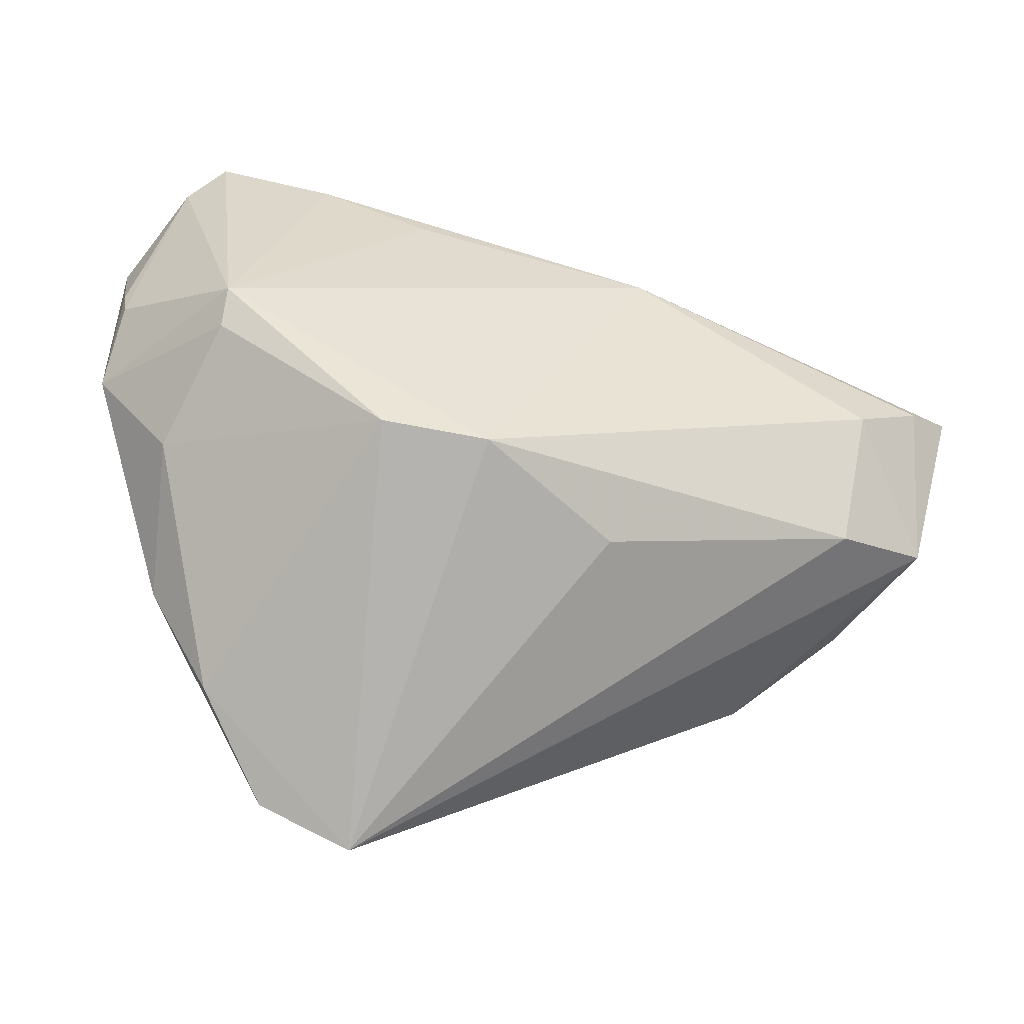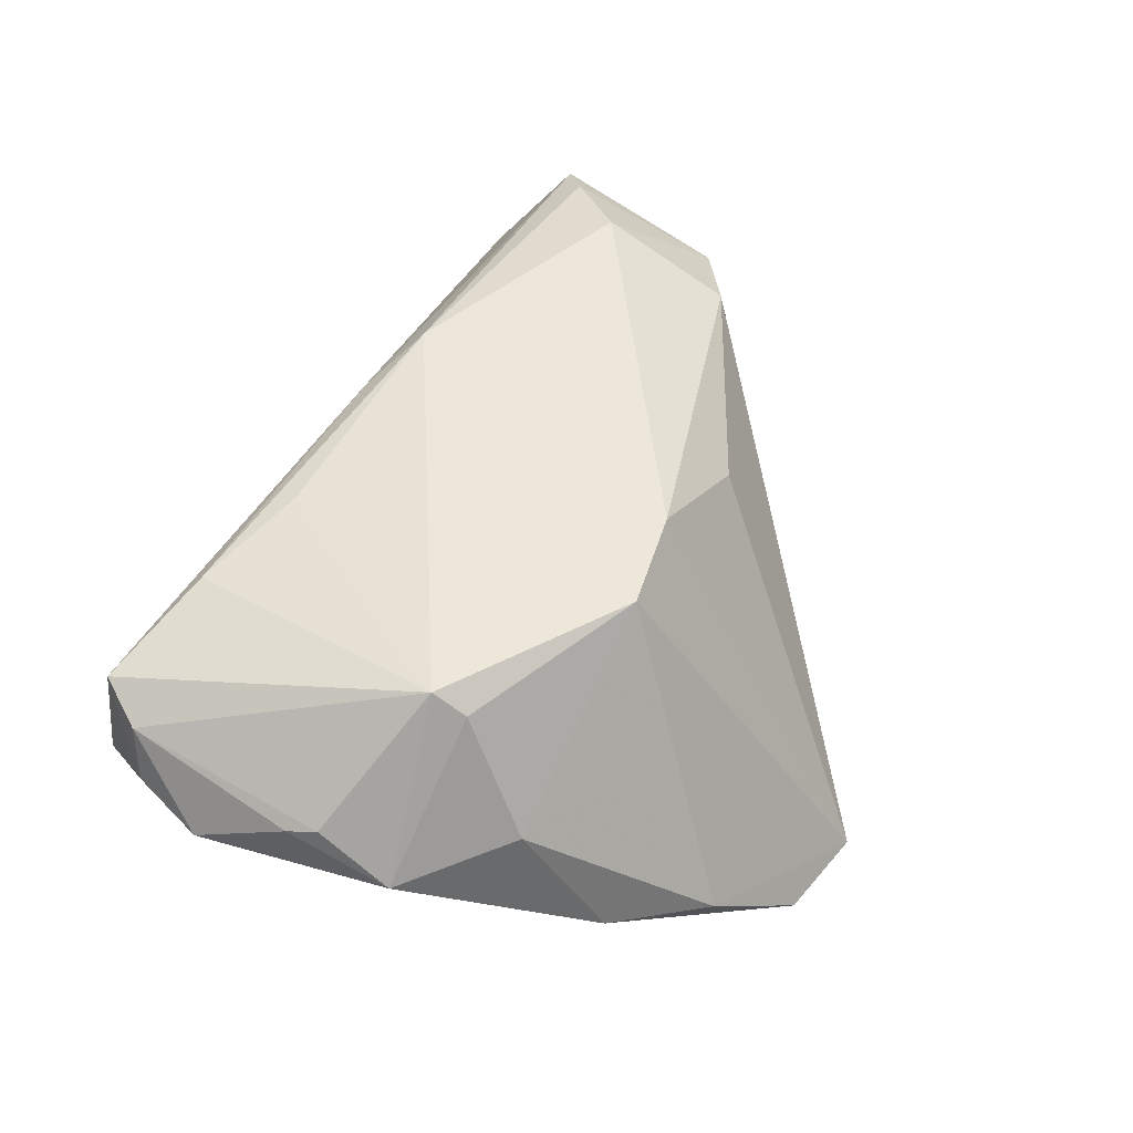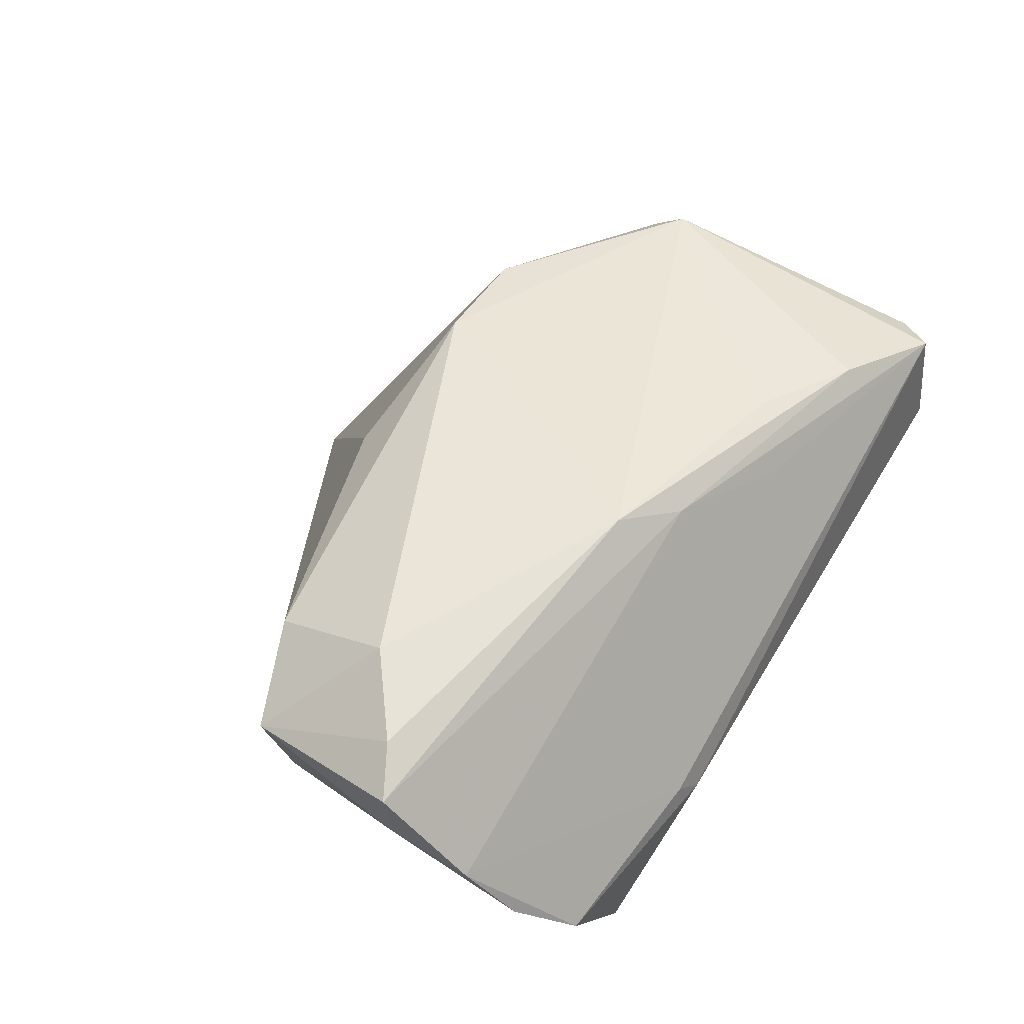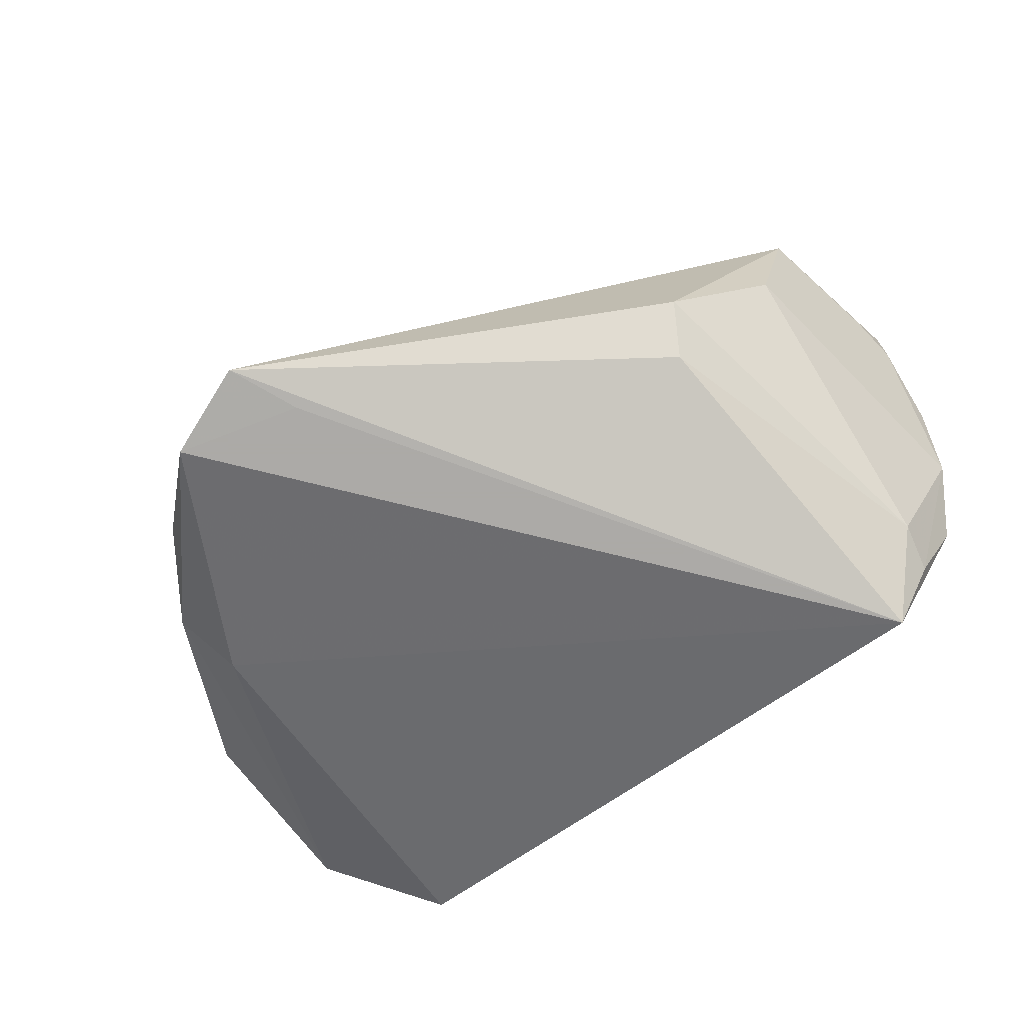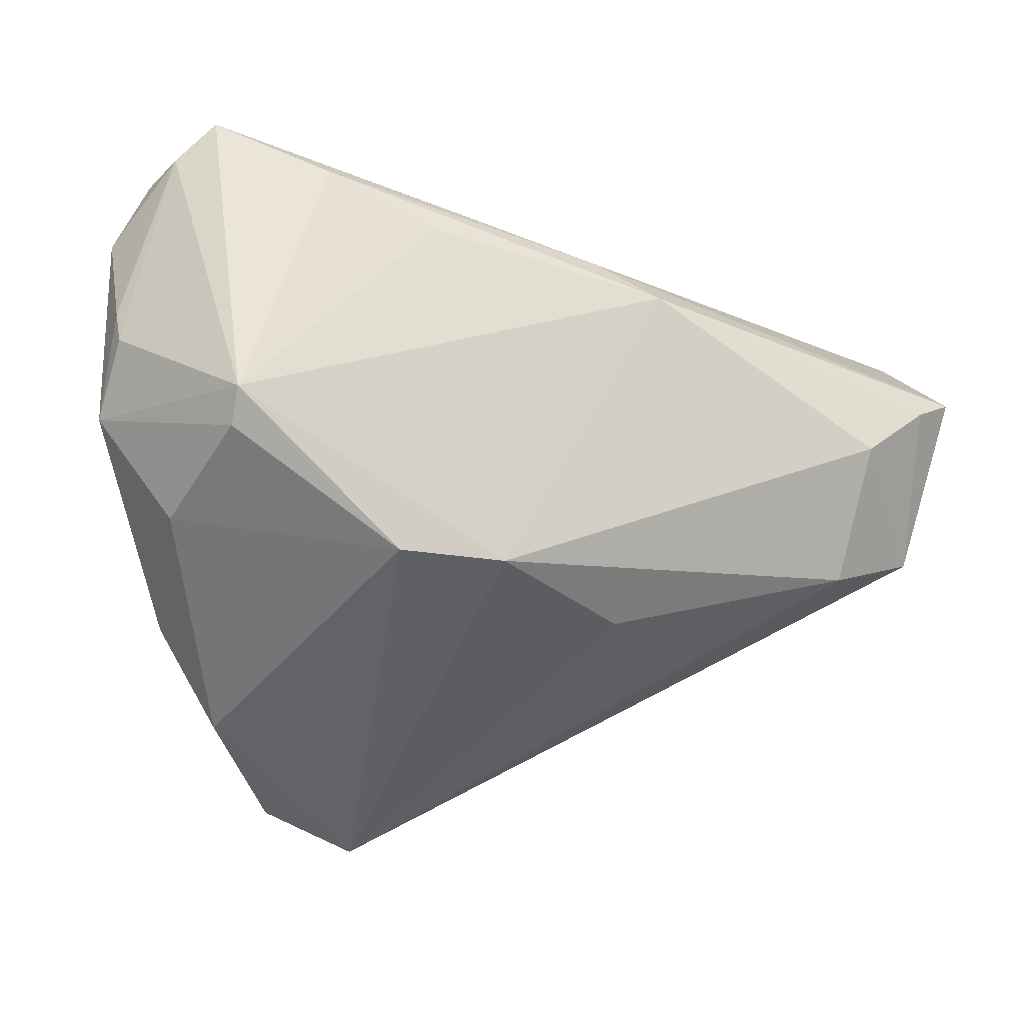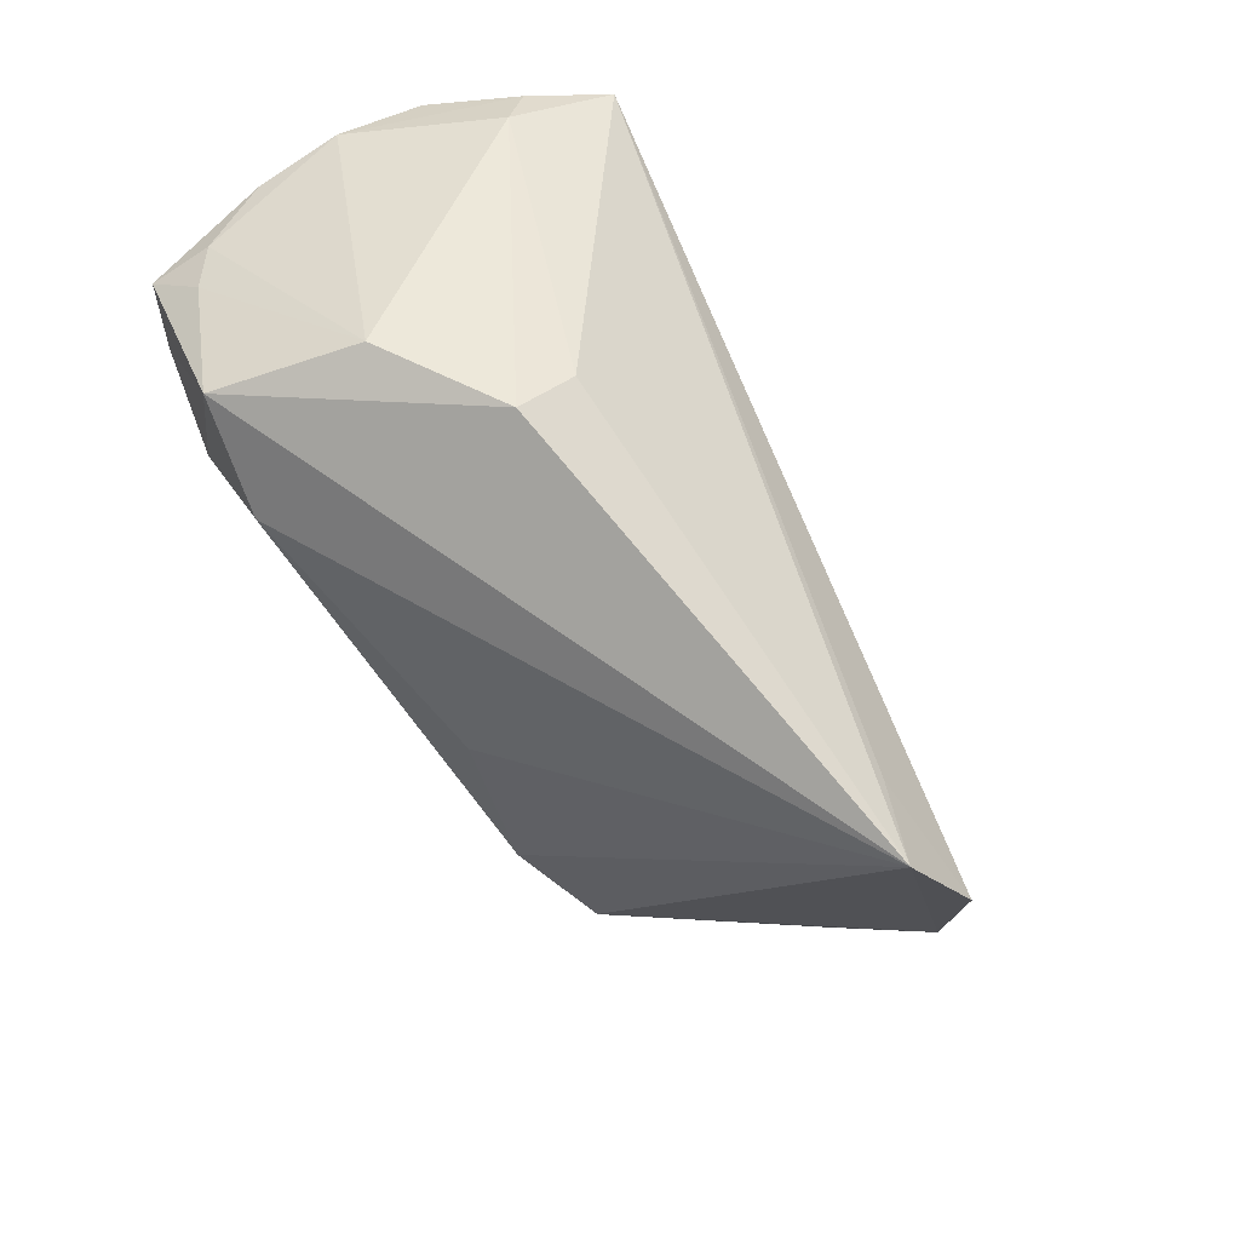
<metadata>
{"format":"obj","ext":"obj","renderer":"f3d","projection":"perspective","resolution":1024,"background":"white","views":[{"elev":-51.0,"azim":-18.0,"up":"+Y"},{"elev":44.5,"azim":-72.9,"up":"+Z"},{"elev":54.2,"azim":121.6,"up":"+Z"},{"elev":-76.0,"azim":38.0,"up":"+Z"},{"elev":-20.9,"azim":-22.8,"up":"+Y"},{"elev":-48.7,"azim":126.9,"up":"+Y"}]}
</metadata>
<code>
v -0.01404 -0.05112 -0.02682
v -0.04978 -0.01688 0.00405
v 0.008353 -0.02683 0.01428
v 0.04151 -0.01717 0.01717
v -0.02465 -0.02339 0.02154
v 0.03807 -0.02006 -0.01573
v 0.05829 0.01125 0.01302
v -0.04604 -0.02615 -0.01367
v -0.03716 -0.03799 -0.01684
v 0.04257 -0.0005716 0.0257
v 0.04868 0.03314 -0.008278
v -0.01018 -0.04165 -0.02694
v -0.05927 -0.003533 0.001217
v -0.04666 -0.005272 0.02267
v 0.001762 0.02109 0.02317
v -0.05949 0.02105 0.002401
v 0.03426 -0.01424 -0.02037
v -0.035 0.02868 0.02017
v 0.05475 -0.01209 0.01333
v 0.009857 0.01572 0.02677
v -0.04447 -0.01669 -0.01365
v -0.04952 0.03503 0.01551
v 0.04499 0.02513 -0.01839
v 0.05769 0.004922 0.01409
v -0.02099 0.02177 0.02291
v -0.04642 -0.00939 0.01961
v 0.04332 0.03146 -0.01902
v 0.02468 0.03564 -0.005337
v -0.05558 0.02935 0.005404
v -0.01096 -0.02339 0.02276
v -0.04888 0.03679 0.001667
v 0.05675 0.02106 0.008308
v -0.01456 0.02741 0.01791
v -0.05397 0.03013 0.01263
v 0.05422 0.02682 -0.0006294
v 0.02125 0.03679 -0.008291
v -0.05916 0.009013 0.007163
v -0.05875 0.005118 0.007982
v 0.05875 0.01043 0.02098
v 0.03648 0.0331 -0.02694
v 0.05249 0.007069 0.02363
v -0.02644 -0.0466 -0.02694
v 0.04962 -0.01215 -0.004716
f 1 6 19
f 21 40 42
f 31 21 16
f 40 21 31
f 26 2 5
f 13 2 26
f 40 31 36
f 36 31 22
f 19 39 41
f 41 10 19
f 4 1 19
f 3 1 4
f 19 10 4
f 42 40 12
f 12 1 42
f 40 1 12
f 17 1 40
f 6 1 17
f 40 23 17
f 17 23 6
f 5 1 30
f 30 1 3
f 3 4 30
f 30 4 10
f 5 2 9
f 42 1 9
f 9 1 5
f 29 31 16
f 22 31 29
f 13 26 14
f 14 38 13
f 14 26 5
f 5 30 14
f 24 39 19
f 24 7 39
f 39 7 32
f 32 7 35
f 19 6 43
f 6 23 43
f 43 23 35
f 43 24 19
f 7 24 43
f 35 7 43
f 27 23 40
f 35 23 27
f 28 36 22
f 22 33 28
f 33 32 28
f 10 41 20
f 20 30 10
f 20 14 30
f 20 41 39
f 8 2 13
f 8 9 2
f 42 9 8
f 8 13 16
f 16 21 8
f 8 21 42
f 16 13 37
f 13 38 37
f 11 32 35
f 11 28 32
f 35 27 11
f 36 28 11
f 40 36 11
f 11 27 40
f 15 33 22
f 15 32 33
f 39 32 15
f 15 20 39
f 14 20 25
f 38 14 34
f 34 37 38
f 34 14 22
f 16 37 34
f 34 29 16
f 22 29 34
f 18 15 22
f 20 15 18
f 18 25 20
f 22 14 18
f 14 25 18

</code>
